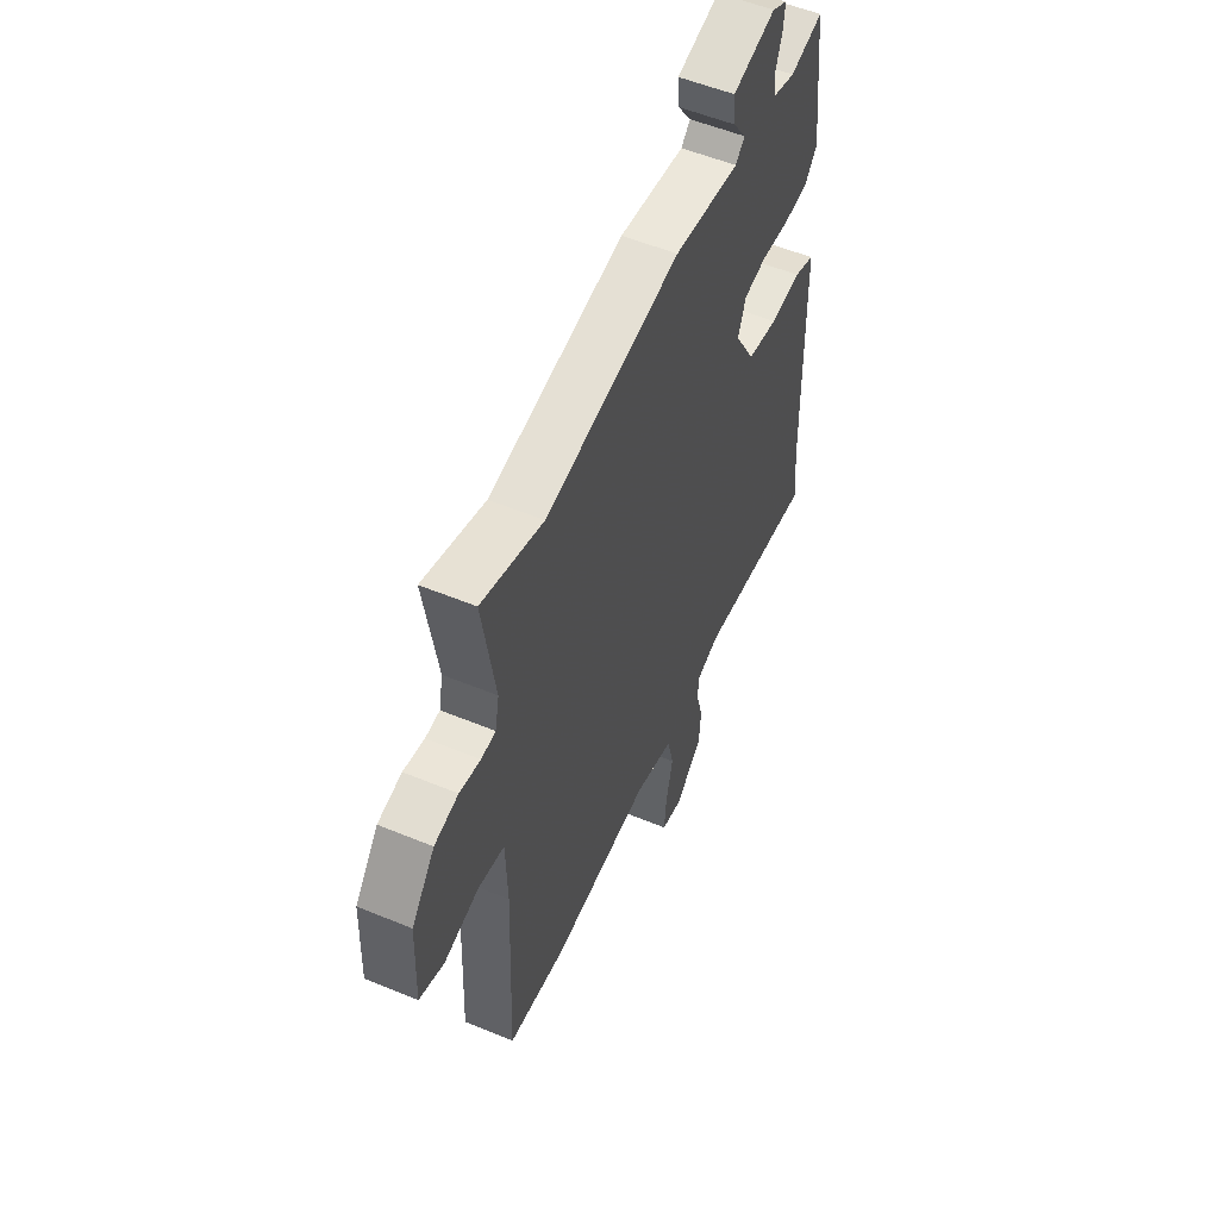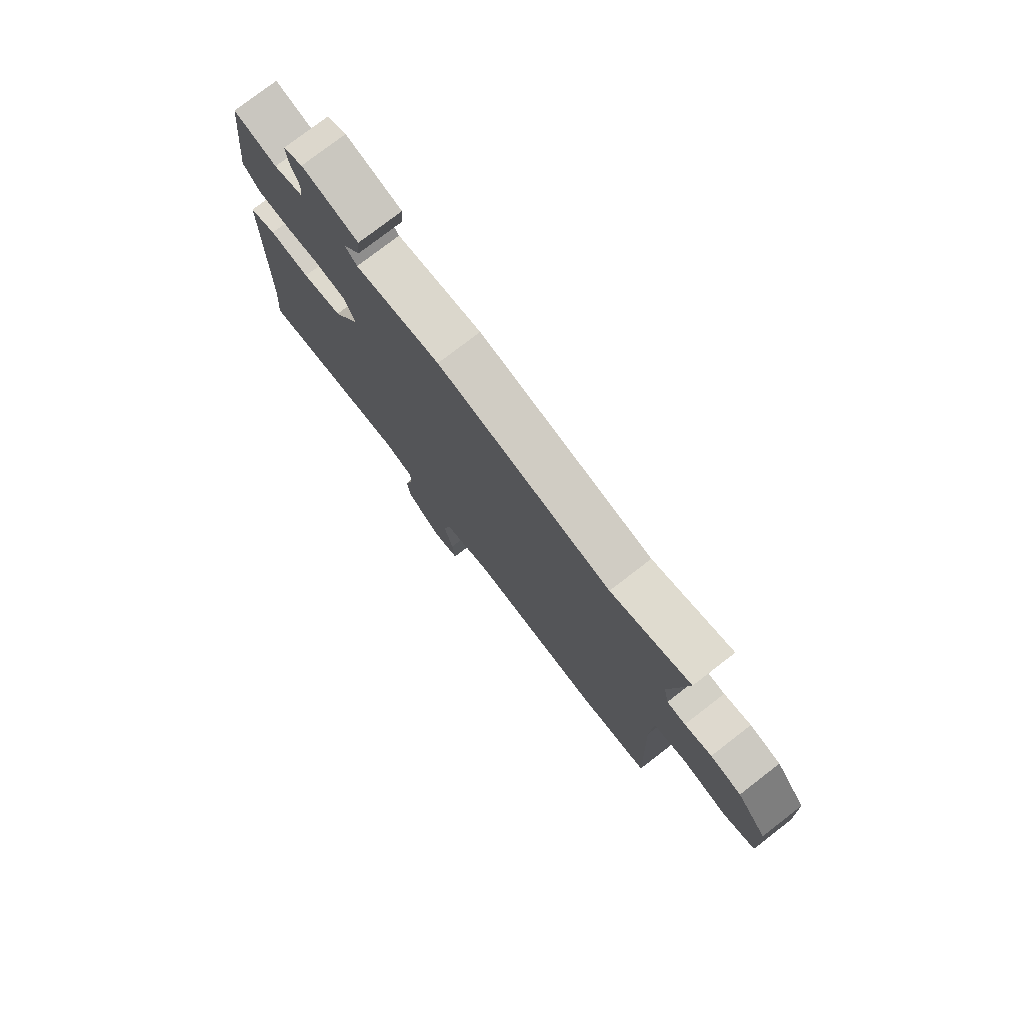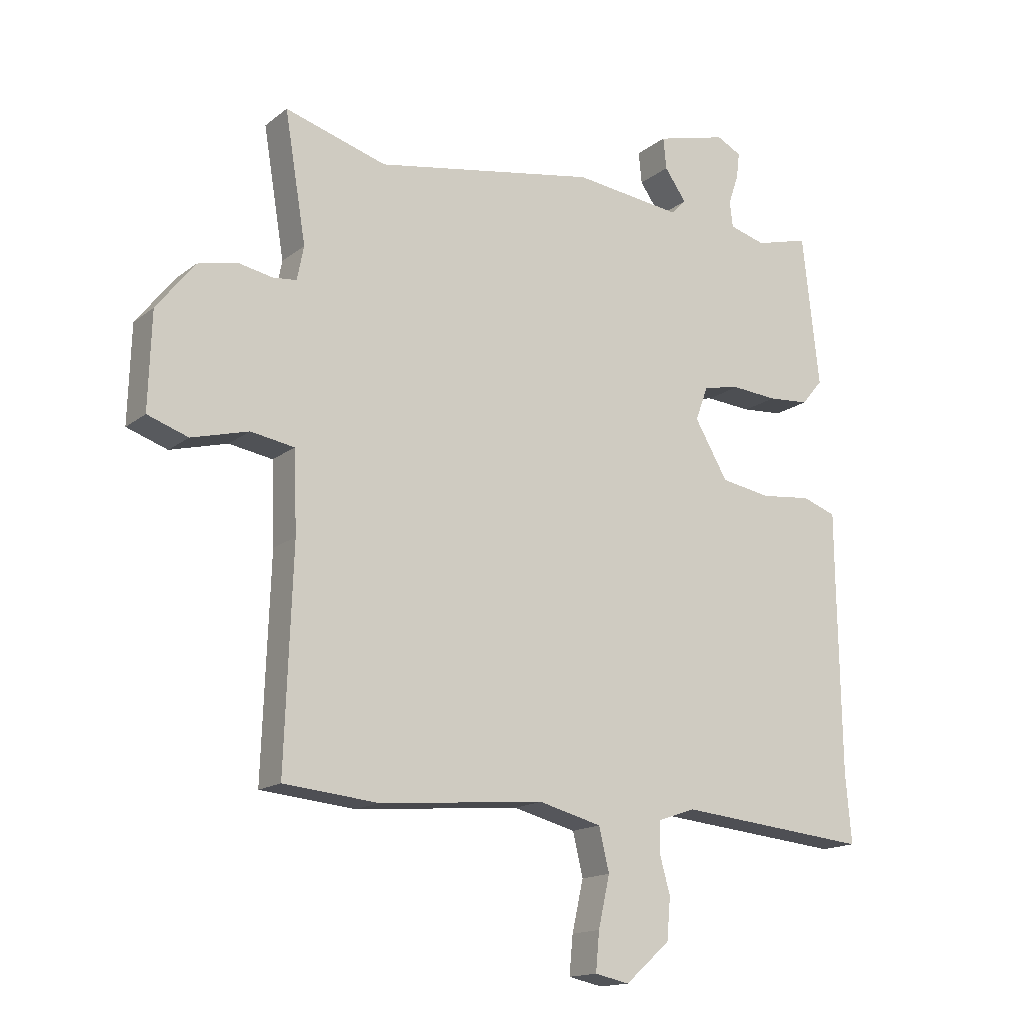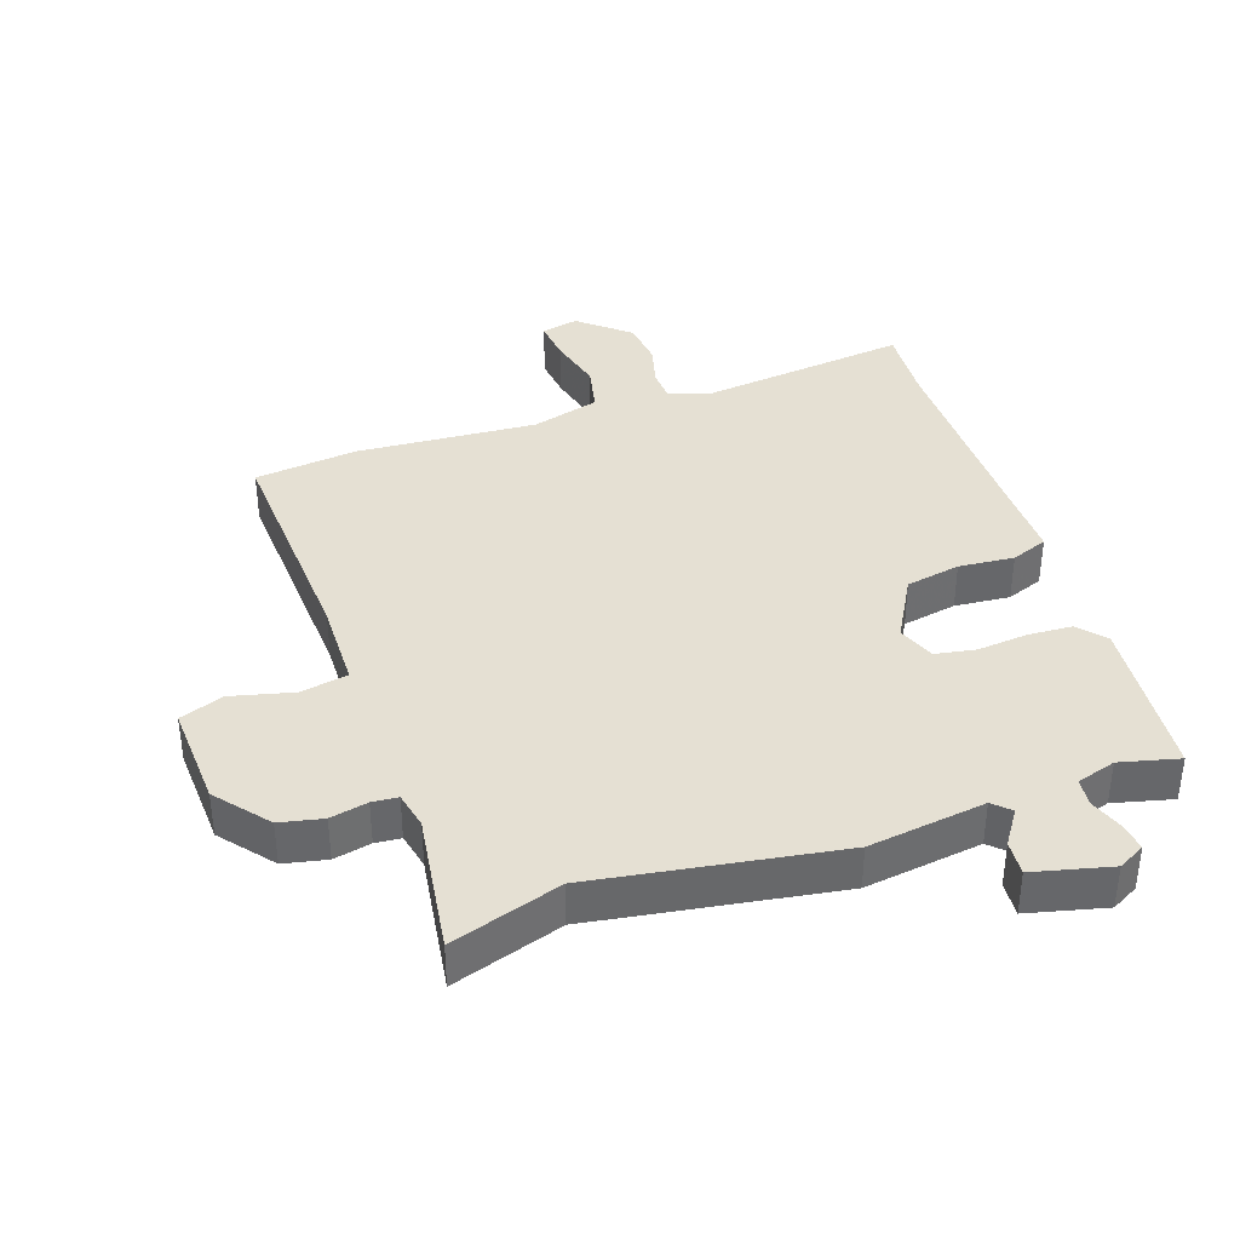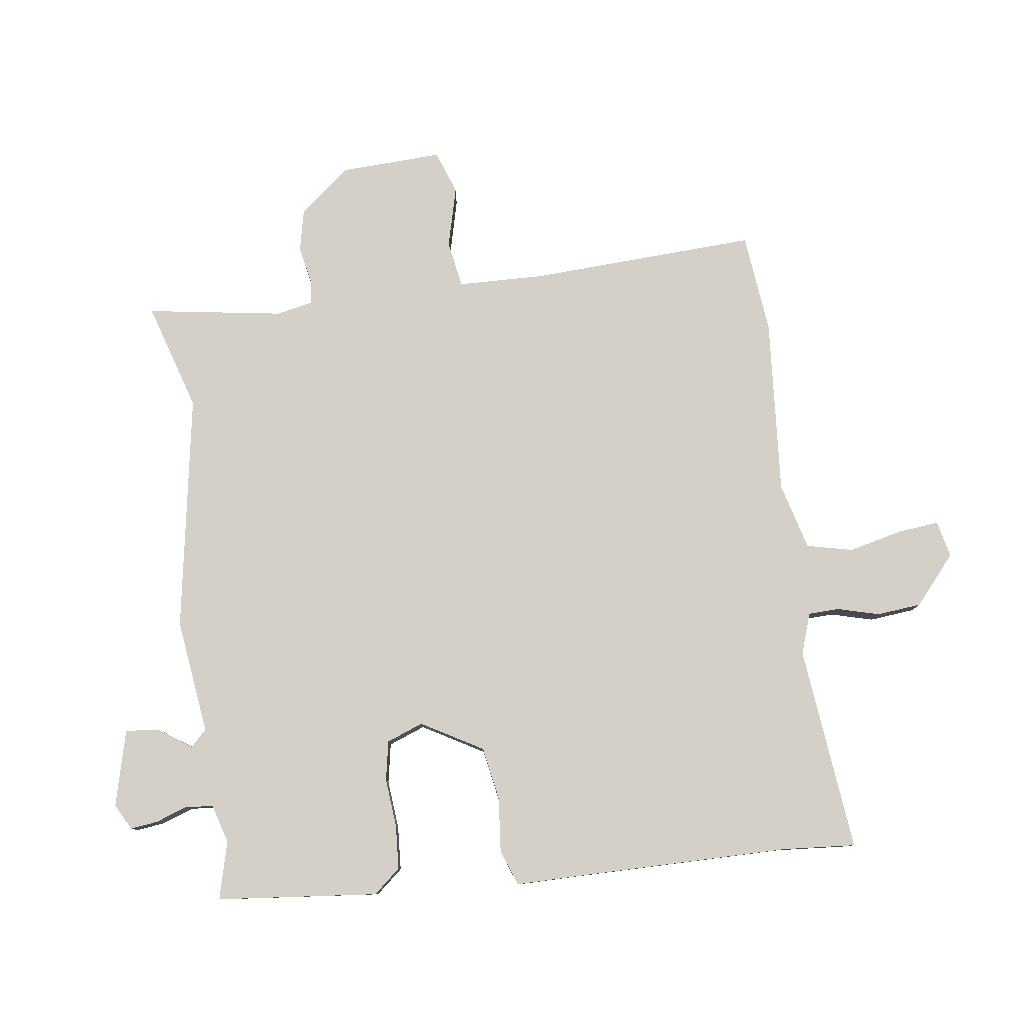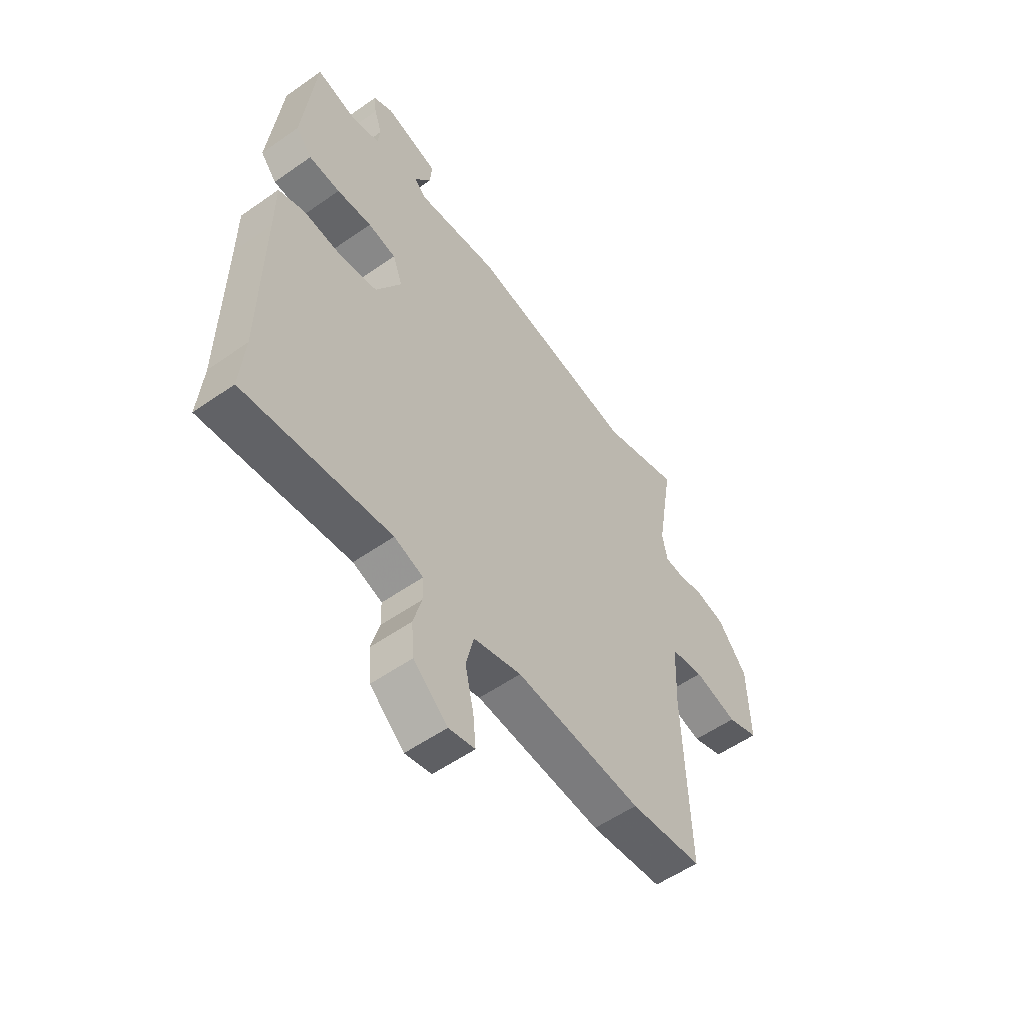
<metadata>
{"format":"obj","ext":"obj","renderer":"f3d","projection":"perspective","resolution":1024,"background":"white","views":[{"elev":53.9,"azim":-66.2,"up":"+Z"},{"elev":77.0,"azim":-127.7,"up":"+Z"},{"elev":-15.5,"azim":-32.6,"up":"+Z"},{"elev":38.2,"azim":-20.0,"up":"+Y"},{"elev":79.9,"azim":81.8,"up":"+Y"},{"elev":-54.9,"azim":126.6,"up":"+Z"}]}
</metadata>
<code>
v -0.371 0.07 -0.512
v -0.527 0.07 -0.497
v -0.514 0.07 -0.143
v -0.519 0.07 -0.01
v -0.591 0.07 0.002
v -0.685 0.07 -0.023
v -0.752 0.07 0
v -0.747 0.07 0.158
v -0.684 0.07 0.238
v -0.619 0.07 0.253
v -0.562 0.07 0.242
v -0.523 0.07 0.246
v -0.512 0.07 0.302
v -0.547 0.07 0.514
v -0.379 0.07 0.464
v -0.012 0.07 0.529
v 0.166 0.07 0.508
v 0.191 0.07 0.533
v 0.155 0.07 0.584
v 0.15 0.07 0.636
v 0.267 0.07 0.667
v 0.308 0.07 0.646
v 0.303 0.07 0.603
v 0.286 0.07 0.553
v 0.291 0.07 0.511
v 0.351 0.07 0.494
v 0.44 0.07 0.518
v 0.468 0.07 0.268
v 0.433 0.07 0.226
v 0.365 0.07 0.221
v 0.289 0.07 0.227
v 0.228 0.07 0.215
v 0.207 0.07 0.158
v 0.262 0.07 0.064
v 0.345 0.07 0.05
v 0.429 0.07 0.059
v 0.485 0.07 0.039
v 0.486 0.07 -0.068
v 0.491 0.07 -0.393
v 0.501 0.07 -0.508
v 0.182 0.07 -0.477
v 0.119 0.07 -0.499
v 0.118 0.07 -0.547
v 0.136 0.07 -0.612
v 0.13 0.07 -0.681
v 0.056 0.07 -0.746
v -0.001 0.07 -0.734
v 0.005 0.07 -0.67
v 0.024 0.07 -0.586
v 0.007 0.07 -0.515
v -0.097 0.07 -0.488
v -0.371 0 -0.512
v -0.527 0 -0.497
v -0.514 0 -0.143
v -0.519 0 -0.01
v -0.591 0 0.002
v -0.685 0 -0.023
v -0.752 0 0
v -0.747 0 0.158
v -0.684 0 0.238
v -0.619 0 0.253
v -0.562 0 0.242
v -0.523 0 0.246
v -0.512 0 0.302
v -0.547 0 0.514
v -0.379 0 0.464
v -0.012 0 0.529
v 0.166 0 0.508
v 0.191 0 0.533
v 0.155 0 0.584
v 0.15 0 0.636
v 0.267 0 0.667
v 0.308 0 0.646
v 0.303 0 0.603
v 0.286 0 0.553
v 0.291 0 0.511
v 0.351 0 0.494
v 0.44 0 0.518
v 0.468 0 0.268
v 0.433 0 0.226
v 0.365 0 0.221
v 0.289 0 0.227
v 0.228 0 0.215
v 0.207 0 0.158
v 0.262 0 0.064
v 0.345 0 0.05
v 0.429 0 0.059
v 0.485 0 0.039
v 0.486 0 -0.068
v 0.491 0 -0.393
v 0.501 0 -0.508
v 0.182 0 -0.477
v 0.119 0 -0.499
v 0.118 0 -0.547
v 0.136 0 -0.612
v 0.13 0 -0.681
v 0.056 0 -0.746
v -0.001 0 -0.734
v 0.005 0 -0.67
v 0.024 0 -0.586
v 0.007 0 -0.515
v -0.097 0 -0.488
f 47 48 49
f 46 47 49
f 45 46 49
f 44 45 49
f 43 44 49
f 42 43 49 50
f 41 42 50 51
f 39 40 41
f 38 39 41 51
f 1 2 3
f 51 1 3
f 38 51 3
f 37 38 3
f 36 37 3
f 35 36 3
f 29 30 31
f 28 29 31
f 27 28 31
f 26 27 31
f 25 26 31 32
f 24 25 32 33
f 22 23 24
f 21 22 24
f 20 21 24
f 19 20 24
f 18 19 24
f 17 18 24 33
f 15 16 17 33
f 15 33 34
f 14 15 34
f 13 14 34
f 9 10 11
f 8 9 11
f 7 8 11
f 6 7 11
f 5 6 11
f 4 5 11 12
f 34 35 3 4
f 4 12 13 34
f 100 99 98
f 100 98 97
f 100 97 96
f 100 96 95
f 100 95 94
f 101 100 94 93
f 102 101 93 92
f 92 91 90
f 102 92 90 89
f 54 53 52
f 54 52 102
f 54 102 89
f 54 89 88
f 54 88 87
f 54 87 86
f 82 81 80
f 82 80 79
f 82 79 78
f 82 78 77
f 83 82 77 76
f 84 83 76 75
f 75 74 73
f 75 73 72
f 75 72 71
f 75 71 70
f 75 70 69
f 84 75 69 68
f 84 68 67 66
f 85 84 66
f 85 66 65
f 85 65 64
f 62 61 60
f 62 60 59
f 62 59 58
f 62 58 57
f 62 57 56
f 63 62 56 55
f 55 54 86 85
f 85 64 63 55
f 1 52 53 2
f 2 53 54 3
f 3 54 55 4
f 4 55 56 5
f 5 56 57 6
f 6 57 58 7
f 7 58 59 8
f 8 59 60 9
f 9 60 61 10
f 10 61 62 11
f 11 62 63 12
f 12 63 64 13
f 13 64 65 14
f 14 65 66 15
f 15 66 67 16
f 16 67 68 17
f 17 68 69 18
f 18 69 70 19
f 19 70 71 20
f 20 71 72 21
f 21 72 73 22
f 22 73 74 23
f 23 74 75 24
f 24 75 76 25
f 25 76 77 26
f 26 77 78 27
f 27 78 79 28
f 28 79 80 29
f 29 80 81 30
f 30 81 82 31
f 31 82 83 32
f 32 83 84 33
f 33 84 85 34
f 34 85 86 35
f 35 86 87 36
f 36 87 88 37
f 37 88 89 38
f 38 89 90 39
f 39 90 91 40
f 40 91 92 41
f 41 92 93 42
f 42 93 94 43
f 43 94 95 44
f 44 95 96 45
f 45 96 97 46
f 46 97 98 47
f 47 98 99 48
f 48 99 100 49
f 49 100 101 50
f 50 101 102 51
f 51 102 52 1

</code>
